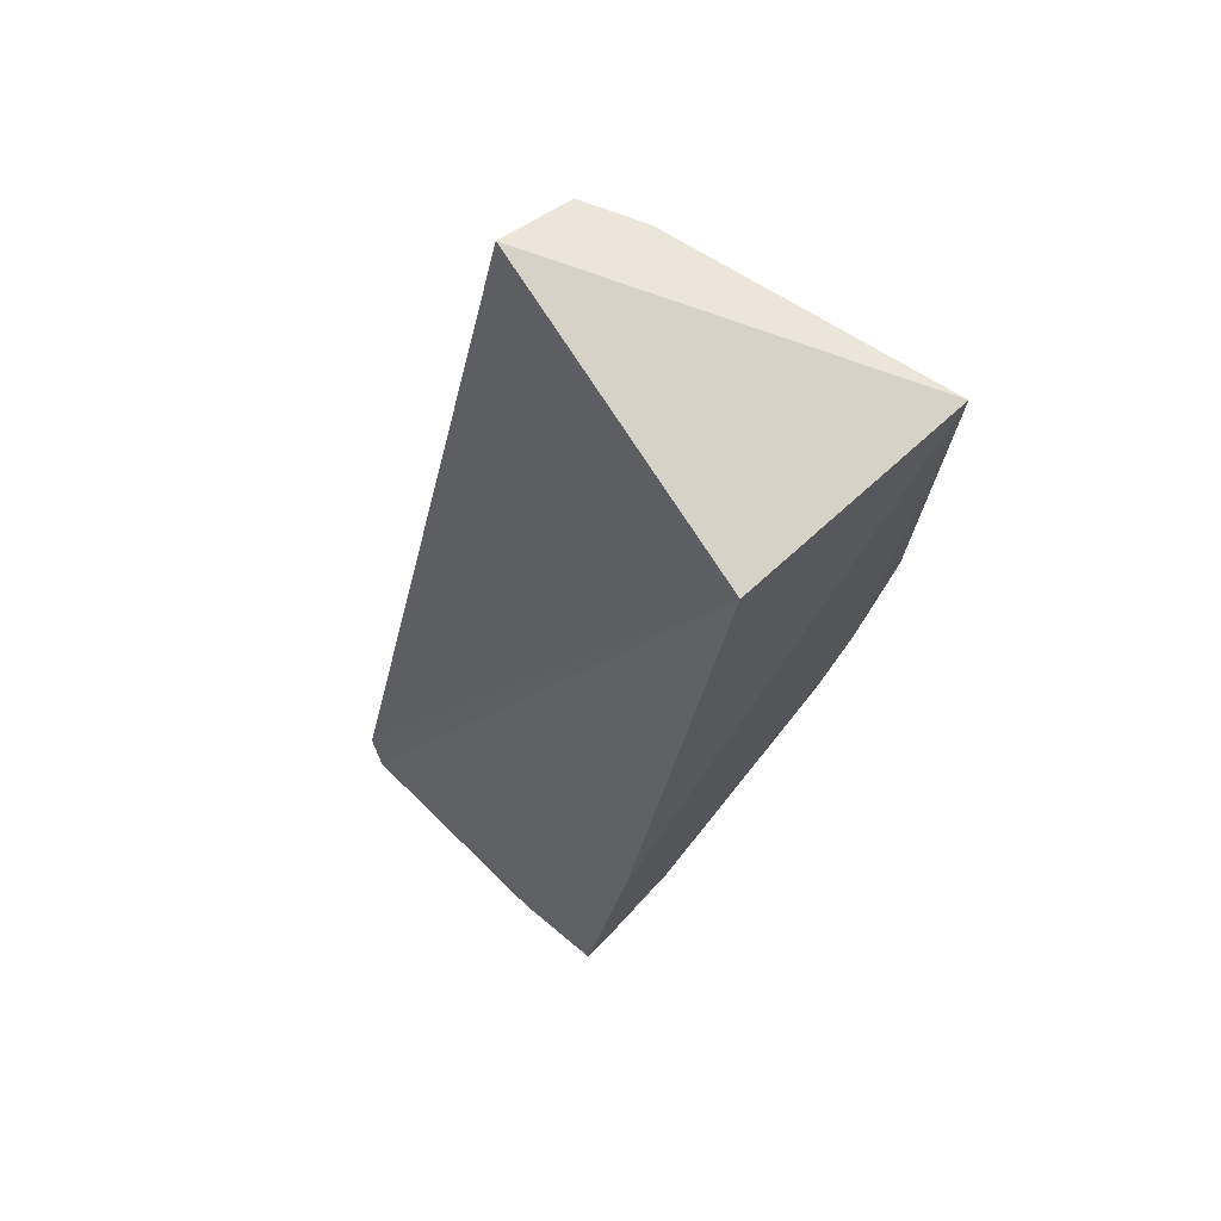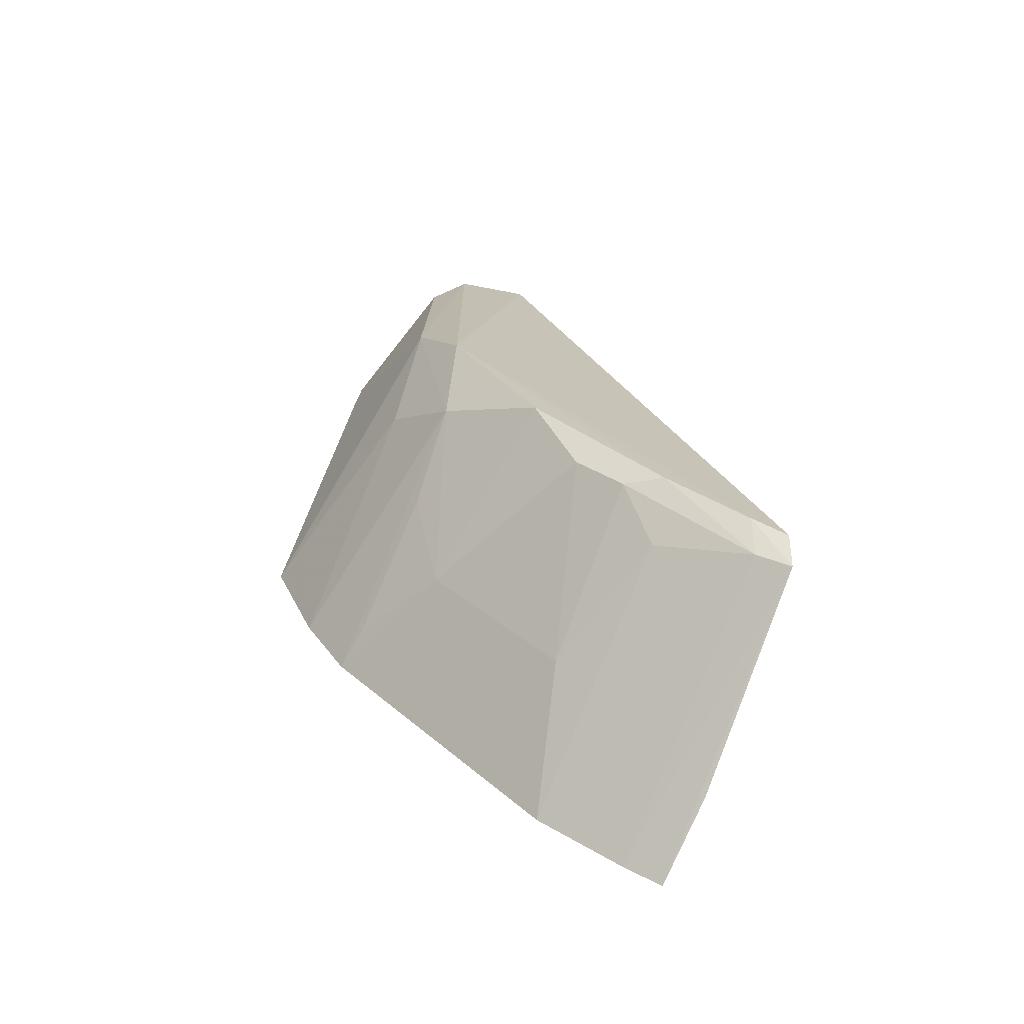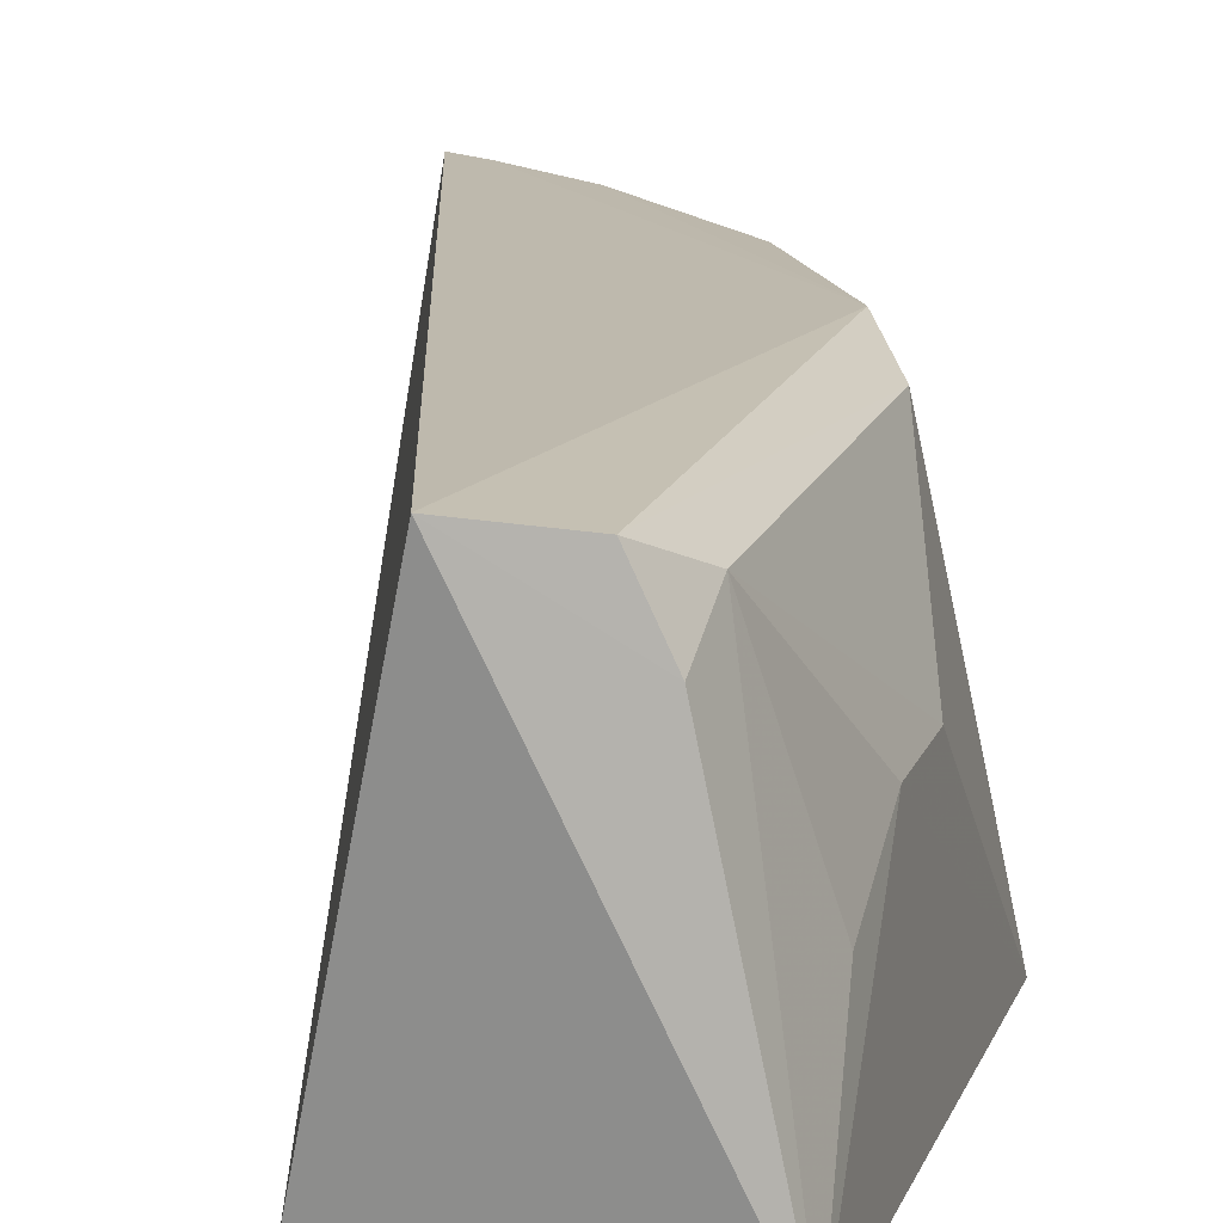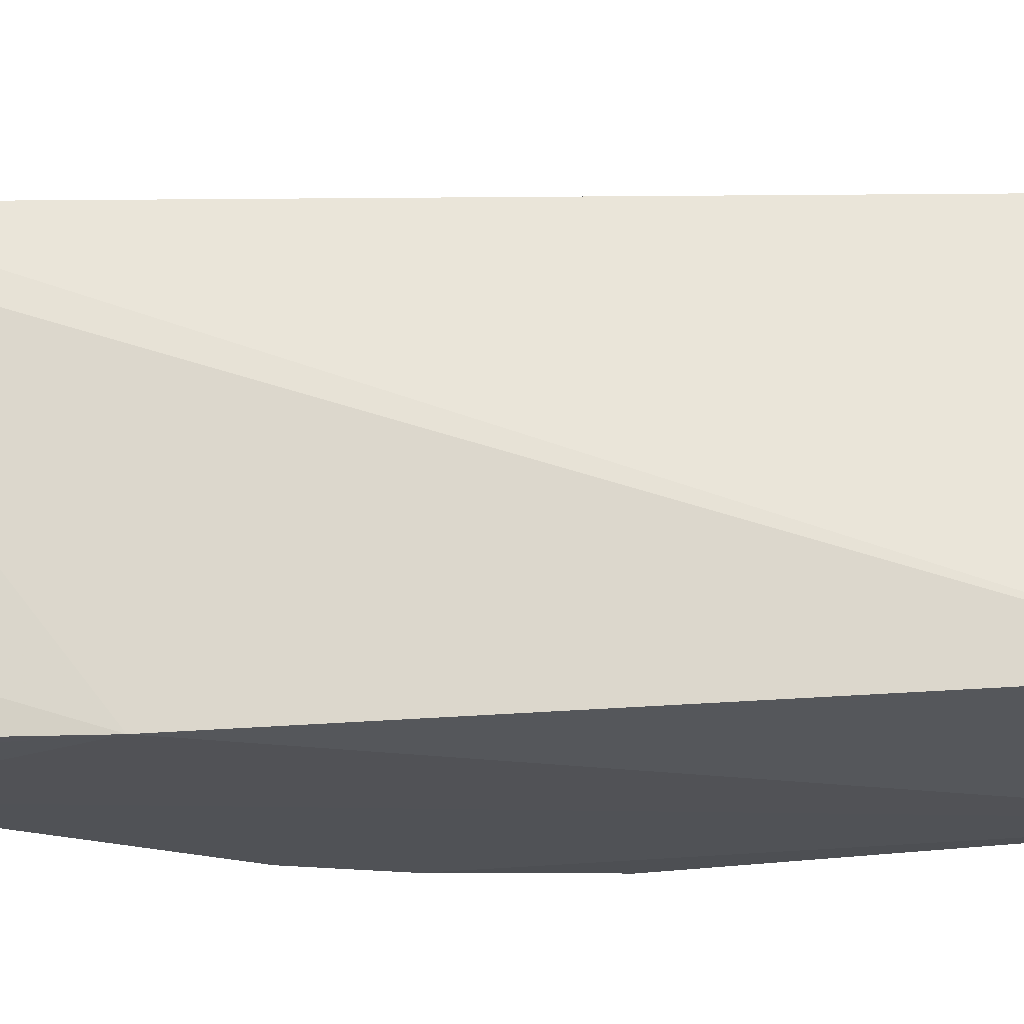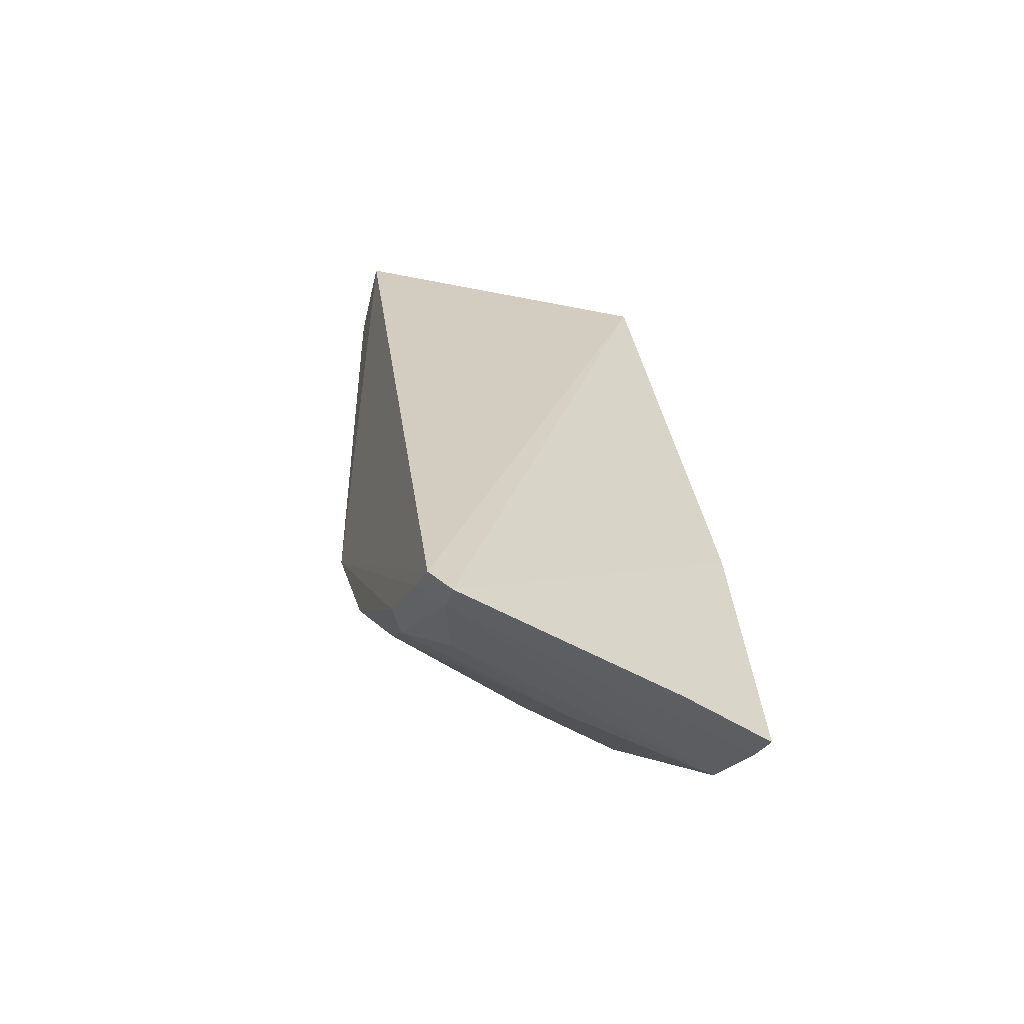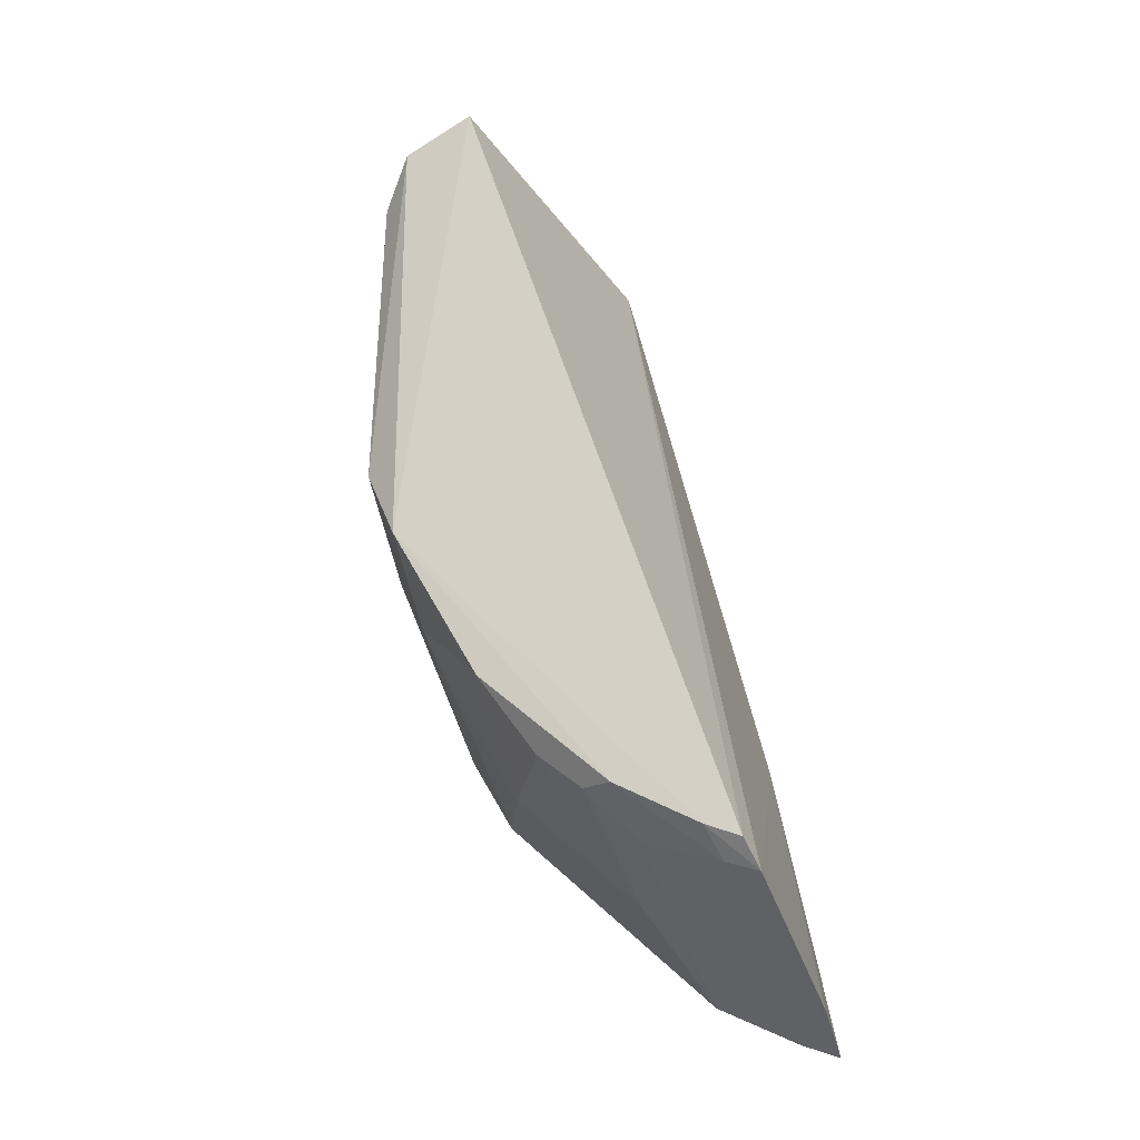
<metadata>
{"format":"obj","ext":"obj","renderer":"f3d","projection":"perspective","resolution":1024,"background":"white","views":[{"elev":74.1,"azim":133.6,"up":"+Y"},{"elev":-75.4,"azim":-20.7,"up":"+Y"},{"elev":15.5,"azim":-164.4,"up":"+Z"},{"elev":-21.0,"azim":106.9,"up":"+Z"},{"elev":-50.0,"azim":68.4,"up":"+Y"},{"elev":-30.3,"azim":19.6,"up":"+Y"}]}
</metadata>
<code>
v -0.138 0.02735 0.08026
v -0.1077 -0.0715 0.07707
v -0.13 0.02382 0.04441
v -0.1559 0.02449 0.04221
v -0.1503 -0.01884 0.0768
v -0.1088 -0.07895 0.04282
v -0.1087 -0.06883 0.07943
v -0.15 0.01911 0.0765
v -0.1149 -0.04562 0.04227
v -0.1511 -0.03848 0.0422
v -0.1304 -0.05571 0.07621
v -0.146 -0.02815 0.07897
v -0.1494 0.02414 0.07267
v -0.1553 -0.004373 0.0628
v -0.1079 -0.07704 0.0526
v -0.1222 -0.07192 0.04221
v -0.1216 -0.0612 0.07906
v -0.1499 -0.02776 0.06762
v -0.1464 0.02454 0.07917
v -0.1552 0.00522 0.06271
v -0.1565 -0.02408 0.04244
v -0.1129 -0.0771 0.04259
v -0.1461 -0.04756 0.0422
v -0.1126 -0.06691 0.07933
v -0.136 -0.04702 0.07864
v -0.1208 -0.0651 0.07263
v -0.1448 -0.03713 0.07273
v -0.155 0.01468 0.05751
v -0.1546 -0.02316 0.05218
v -0.1114 -0.06984 0.07653
v -0.1397 -0.05123 0.057
v -0.1254 -0.06027 0.07668
v -0.1257 -0.06546 0.05724
v -0.1444 -0.04206 0.06241
v -0.1453 -0.04696 0.04711
f 1 3 4
f 7 2 3
f 7 3 1
f 9 3 2
f 9 4 3
f 12 7 1
f 13 1 4
f 13 4 8
f 14 5 8
f 15 9 2
f 15 2 6
f 15 6 9
f 16 4 9
f 19 8 5
f 19 5 12
f 19 12 1
f 19 13 8
f 19 1 13
f 20 14 8
f 21 4 10
f 21 10 18
f 21 5 14
f 21 20 4
f 21 14 20
f 22 16 9
f 22 9 6
f 22 6 2
f 23 10 4
f 23 4 16
f 24 2 7
f 24 7 12
f 24 12 17
f 25 17 12
f 27 12 5
f 27 5 18
f 27 25 12
f 27 18 10
f 27 10 23
f 28 20 8
f 28 8 4
f 28 4 20
f 29 21 18
f 29 18 5
f 29 5 21
f 30 22 2
f 30 16 22
f 30 26 16
f 30 24 17
f 30 2 24
f 31 23 16
f 31 11 25
f 31 25 27
f 32 25 11
f 32 17 25
f 32 30 17
f 32 26 30
f 33 31 16
f 33 11 31
f 33 32 11
f 33 16 26
f 33 26 32
f 34 31 27
f 34 27 23
f 35 34 23
f 35 23 31
f 35 31 34

</code>
